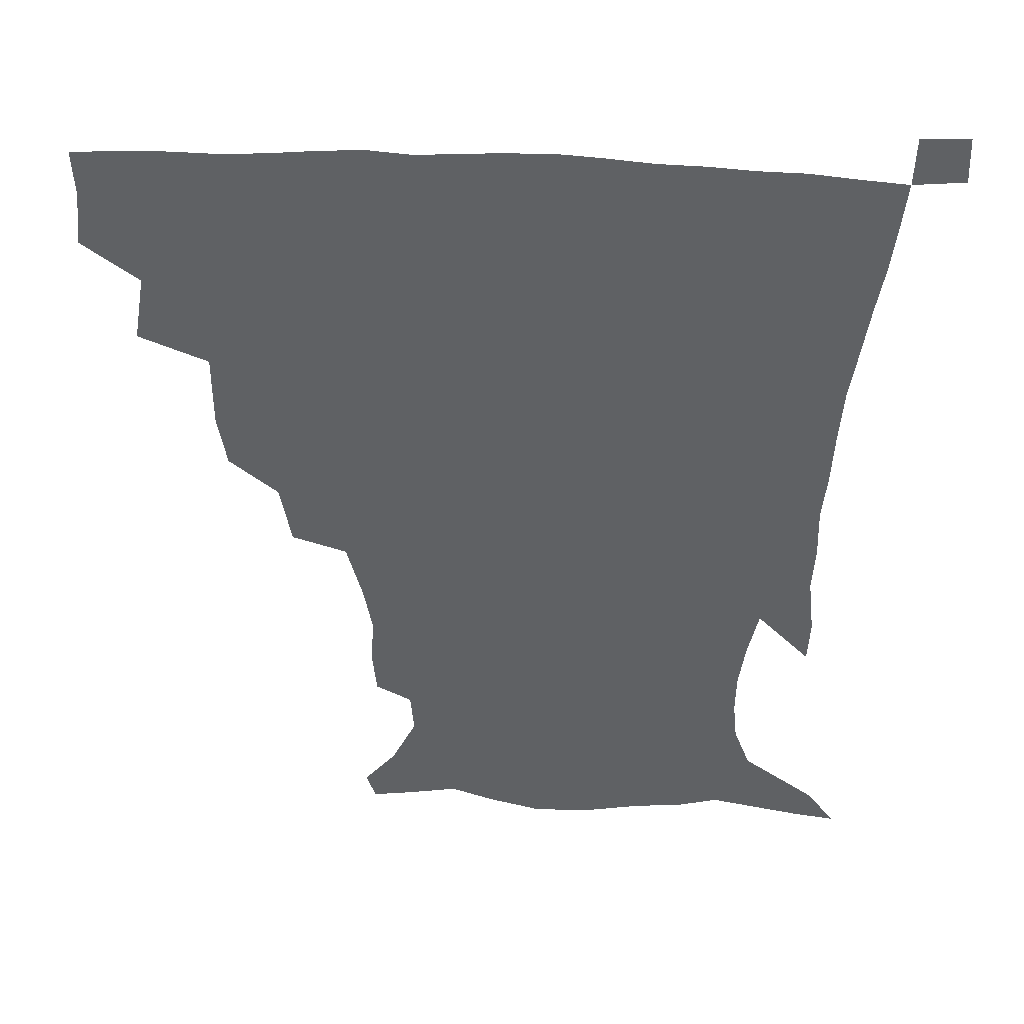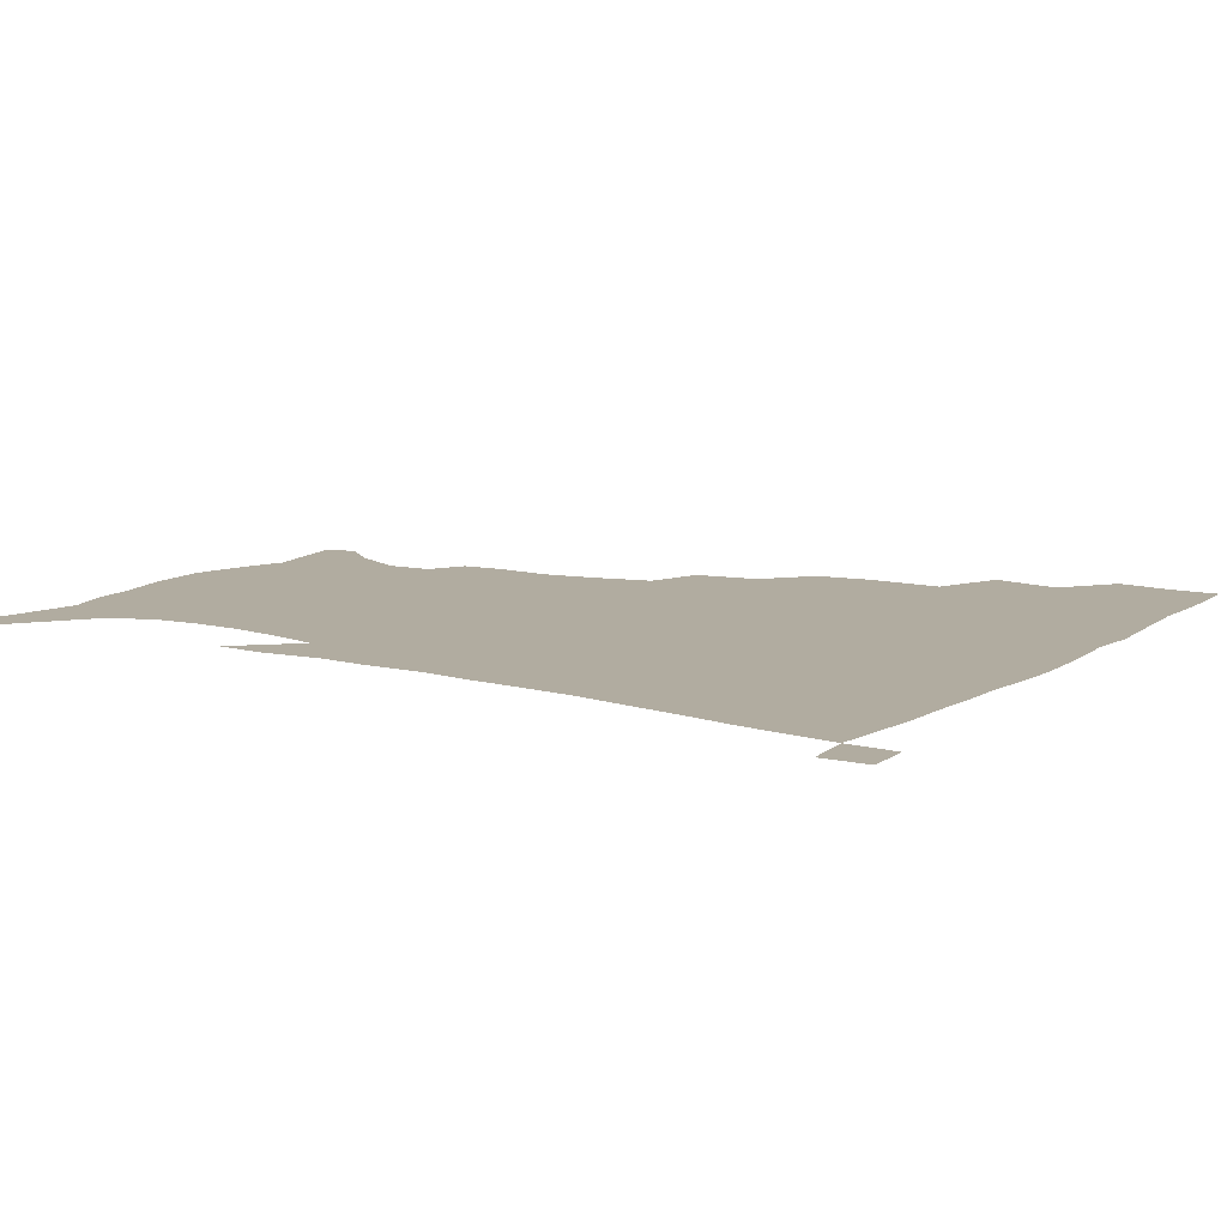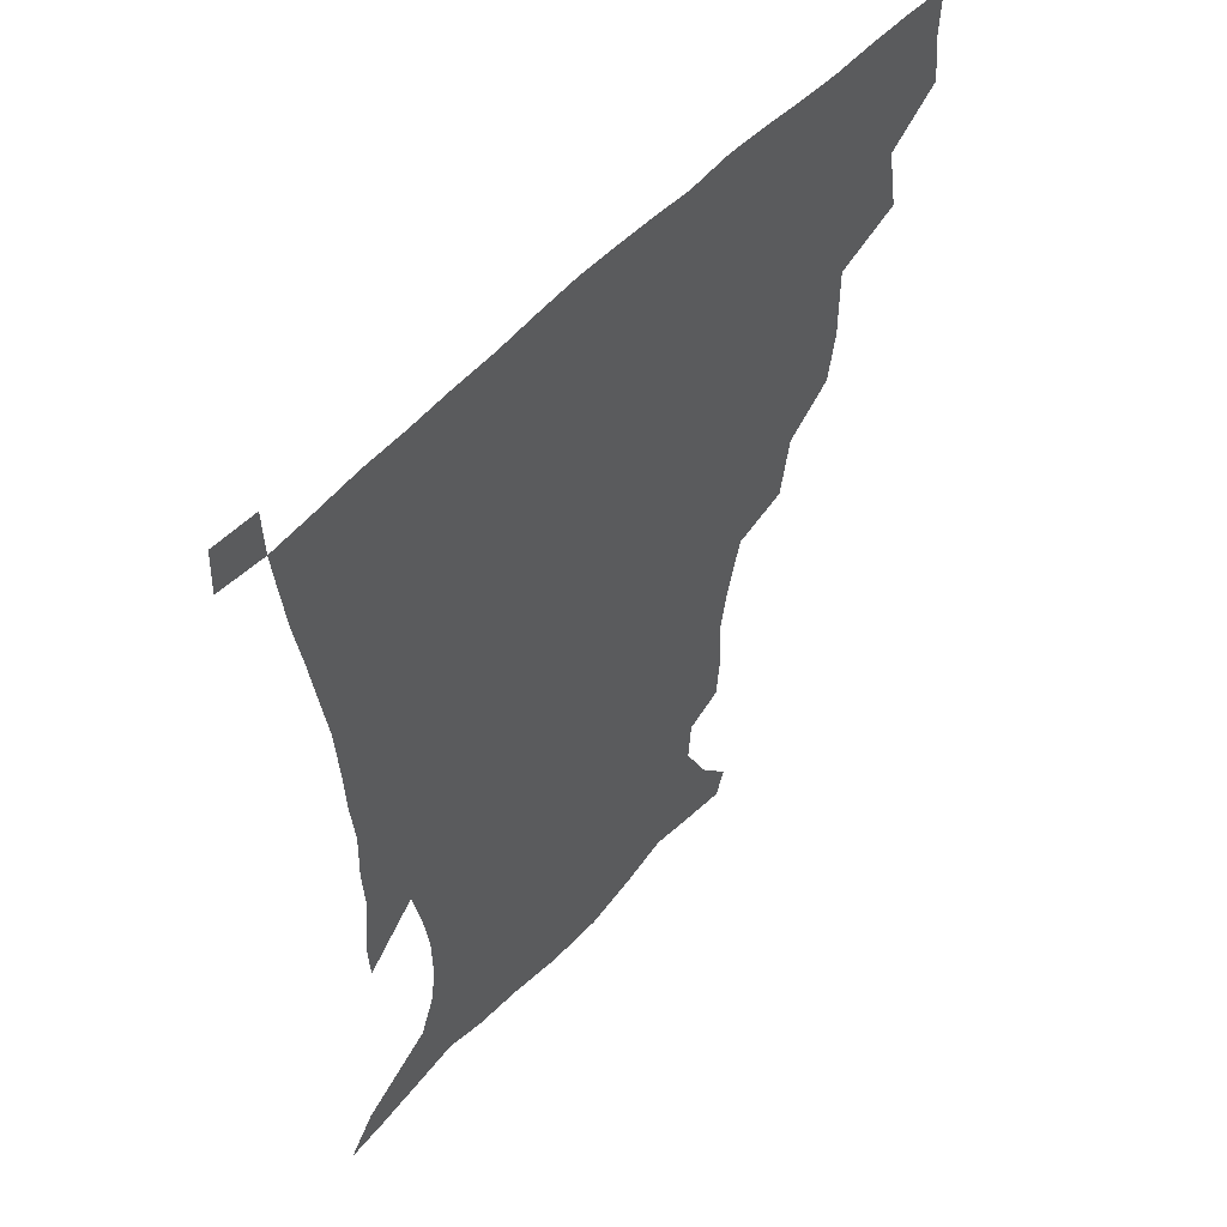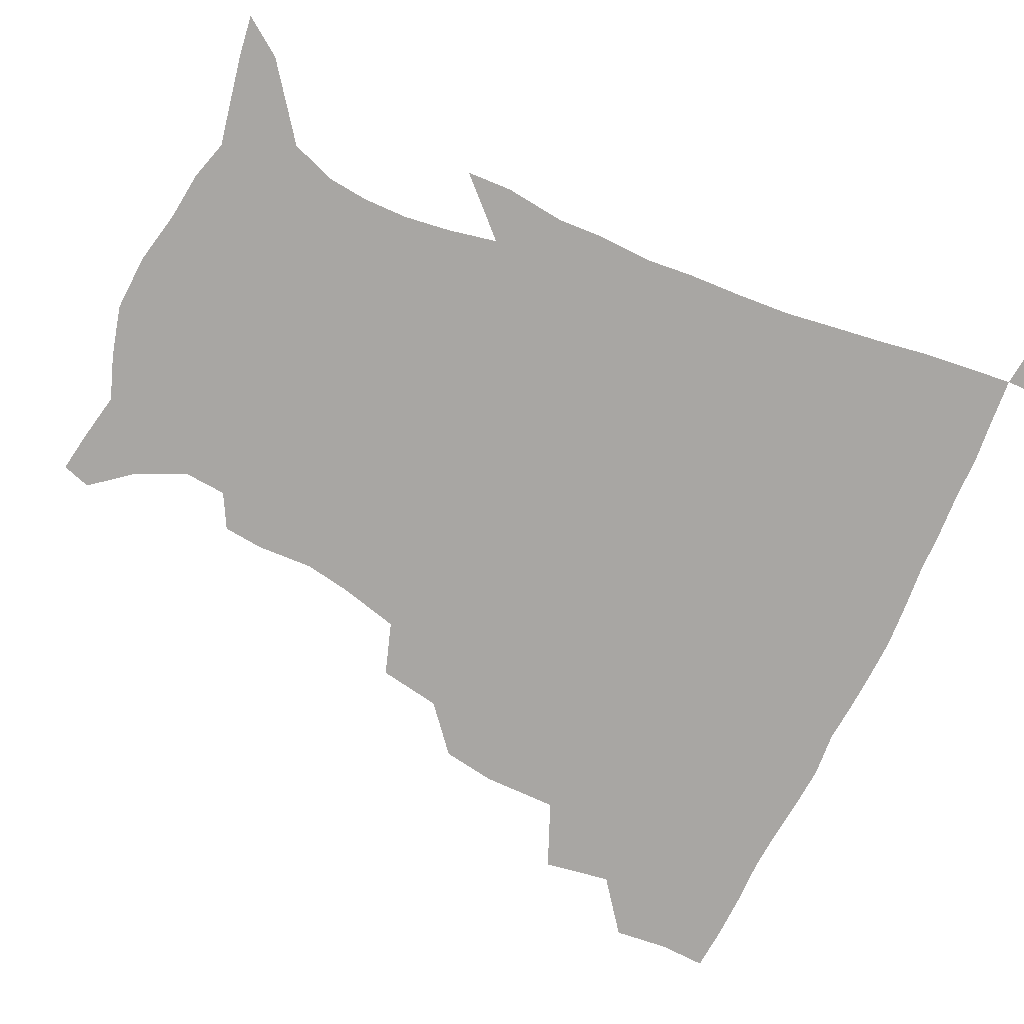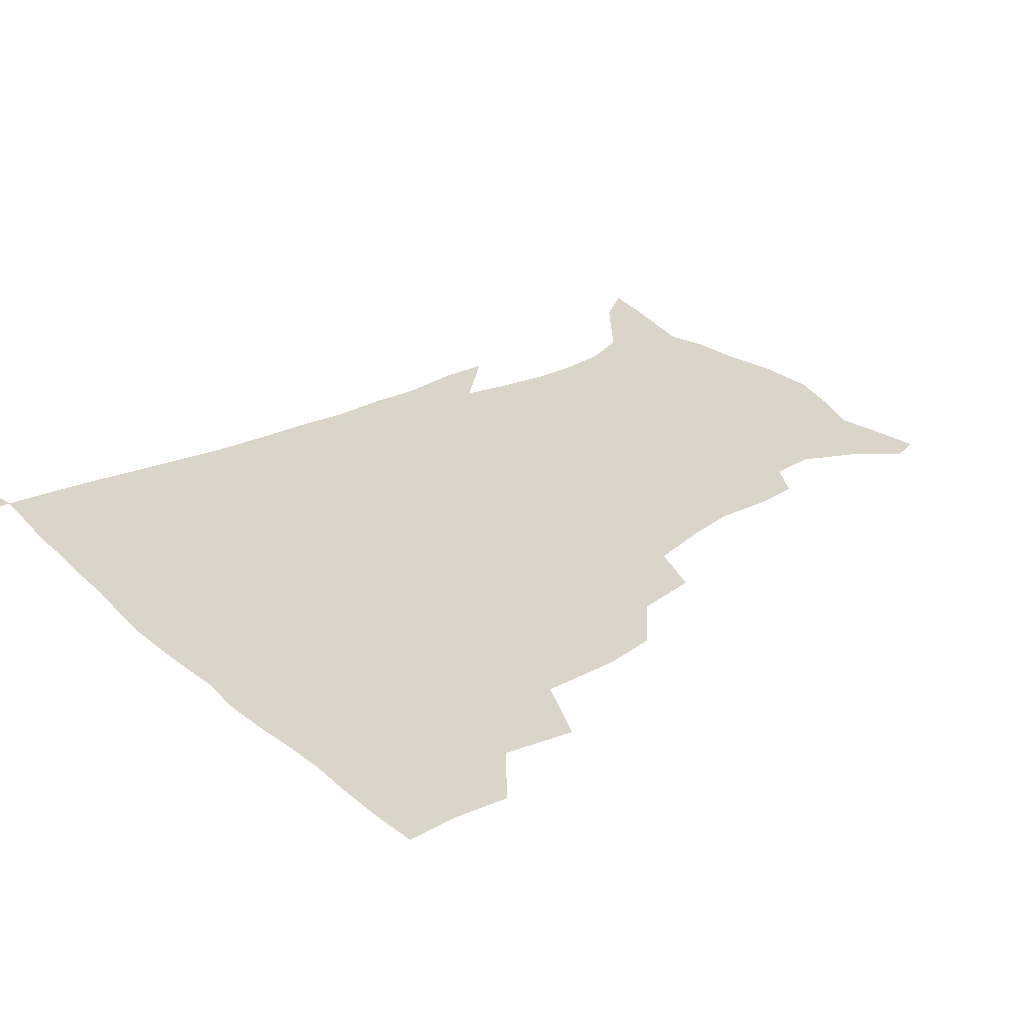
<metadata>
{"format":"obj","ext":"obj","renderer":"f3d","projection":"perspective","resolution":1024,"background":"white","views":[{"elev":43.7,"azim":3.5,"up":"+Y"},{"elev":10.1,"azim":122.8,"up":"+Z"},{"elev":53.1,"azim":131.0,"up":"+Y"},{"elev":-74.3,"azim":65.1,"up":"+Z"},{"elev":29.3,"azim":-128.1,"up":"+Z"}]}
</metadata>
<code>
v 435.3 400.7 0
v 437.3 419.2 0
v 436.7 434.9 0
v 449.7 363.7 0
v 453.6 386.6 0
v 453 403.5 0
v 452.7 419.7 0
v 451.9 436.1 0
v 475.1 310.5 0
v 472.2 328.4 0
v 472.3 354.1 0
v 471.1 372.9 0
v 470.7 389.8 0
v 469.1 405.1 0
v 468.1 420.6 0
v 467.2 436.5 0
v 494.7 275.8 0
v 491.1 297 0
v 489.7 320.2 0
v 488.2 339.5 0
v 488.3 360.6 0
v 487.1 376.4 0
v 485.8 391.3 0
v 484.6 406.1 0
v 483.6 421 0
v 483 436.2 0
v 521.2 200.2 0
v 519.9 214.2 0
v 520.8 233.4 0
v 518.1 249.2 0
v 512.9 269.7 0
v 507.9 289.1 0
v 507.6 314.5 0
v 505.5 330.8 0
v 503.4 346 0
v 502.7 362.9 0
v 501.7 377.9 0
v 500.5 392.3 0
v 499.3 406.9 0
v 498.5 421.6 0
v 497.8 437.2 0
v 514.9 147.7 0
v 525.9 161.4 0
v 534.3 179 0
v 533.2 193.7 0
v 533.4 214.3 0
v 532 229.4 0
v 530.4 246.3 0
v 527.2 263.5 0
v 523.8 280.4 0
v 521.1 297.3 0
v 520.5 318.9 0
v 518.8 333.8 0
v 518.2 350.1 0
v 516.9 364.3 0
v 516.3 379 0
v 514.9 393.1 0
v 514.1 407.5 0
v 513.2 421.9 0
v 512.4 438.6 0
v 518.1 138 0
v 530.1 152.4 0
v 539.5 168.8 0
v 543.6 185.8 0
v 543.4 202.9 0
v 544.5 225 0
v 542.8 240.1 0
v 540.6 254 0
v 537.7 268.1 0
v 535.5 285.9 0
v 534.7 305.3 0
v 533.5 321.4 0
v 532.7 336.7 0
v 532.3 352.1 0
v 531.5 365.9 0
v 531.2 380.1 0
v 529.8 393.8 0
v 528.8 408.2 0
v 527.8 423.5 0
v 526.8 439.6 0
v 531.7 140.2 0
v 545.4 157.9 0
v 553.4 178.1 0
v 554.2 192.9 0
v 554.5 208.8 0
v 554.7 231.2 0
v 553.5 245.4 0
v 552 261.8 0
v 549.6 274.3 0
v 548.2 291.2 0
v 547.7 309 0
v 546.9 324.1 0
v 546.6 339.2 0
v 546.1 353.2 0
v 545.8 367.3 0
v 545.1 380.6 0
v 544.4 394.1 0
v 544.2 408 0
v 543.1 422.6 0
v 541.9 438.3 0
v 548.4 143.5 0
v 560.6 163.4 0
v 564.1 179.6 0
v 564.8 196.1 0
v 566 216.1 0
v 565.3 231.9 0
v 564.2 248.6 0
v 563.1 263.5 0
v 561.7 278.7 0
v 561 295.4 0
v 560.7 311.6 0
v 559.9 324.1 0
v 559.9 340.4 0
v 560 354.7 0
v 559.7 367.8 0
v 558.9 380.8 0
v 559 394.5 0
v 558.6 408.3 0
v 557.5 422.8 0
v 556 439.5 0
v 563.4 138.2 0
v 573.5 164.6 0
v 576.2 183.9 0
v 576.4 197.1 0
v 576.5 217.9 0
v 576.6 233.5 0
v 575.5 248.5 0
v 574.8 264 0
v 573.8 278 0
v 573.2 294.5 0
v 573.1 311.9 0
v 573.6 327.8 0
v 573.2 340.4 0
v 573.3 354.5 0
v 573.7 368.3 0
v 573.4 381.2 0
v 573.7 394.7 0
v 573.3 408.2 0
v 571.6 423.8 0
v 569.9 440.2 0
v 581 133.5 0
v 586.5 164.4 0
v 587.5 184.3 0
v 588.2 204.1 0
v 588 219.6 0
v 587.9 237.6 0
v 587.3 251.1 0
v 586.7 268.5 0
v 586.9 282.4 0
v 586.1 297.3 0
v 586.1 313.9 0
v 586.2 328.4 0
v 586.7 341.8 0
v 587 356.2 0
v 587.2 368.1 0
v 588.1 382.1 0
v 587.8 395 0
v 587.4 408.2 0
v 585.7 424.2 0
v 583.9 440.6 0
v 600.4 134.5 0
v 599.8 163.2 0
v 599.5 184 0
v 599.4 200.6 0
v 599.4 217.8 0
v 598.9 235.3 0
v 598.7 252.1 0
v 598.9 265.7 0
v 598.3 284.1 0
v 598.7 297.6 0
v 598.6 313.5 0
v 599.3 326.2 0
v 599.6 342 0
v 600.1 355 0
v 601.3 369.5 0
v 601.8 382.4 0
v 601.8 395.3 0
v 601.2 409.5 0
v 600.1 424.3 0
v 598.5 439.6 0
v 619.2 138.4 0
v 614.3 160.1 0
v 611.1 182.8 0
v 610.3 200.2 0
v 610.5 218.2 0
v 610.1 235.8 0
v 610.3 249.8 0
v 610.7 266.3 0
v 610.5 281.2 0
v 610.7 296.9 0
v 611 312 0
v 612 328.8 0
v 612.5 341.4 0
v 613.3 354.2 0
v 614.2 369.1 0
v 615.1 382.3 0
v 615.8 395.3 0
v 616.6 408.7 0
v 615.8 423 0
v 614.1 438.3 0
v 635.5 140.3 0
v 627.2 161.3 0
v 624.1 177.6 0
v 621.2 197.2 0
v 620.6 218.8 0
v 621 235.1 0
v 621.9 248.7 0
v 622 266.4 0
v 623.2 278.1 0
v 623 294 0
v 623.5 308.8 0
v 623.5 327.8 0
v 624.9 341.7 0
v 626.3 353.8 0
v 627.4 367.7 0
v 628.5 381.1 0
v 629.7 394.8 0
v 631 408.4 0
v 630.6 422.4 0
v 629 437.9 0
v 649 144.3 0
v 640.4 160.1 0
v 634 179.5 0
v 632.3 194.5 0
v 631.5 212.8 0
v 632 229.6 0
v 633.9 243.1 0
v 633.9 261.4 0
v 634.4 276.9 0
v 634.8 292.3 0
v 635.5 307.6 0
v 636.7 321.9 0
v 637.1 338.9 0
v 639 351.8 0
v 640.4 366 0
v 641.8 381.3 0
v 643.3 393.9 0
v 644.5 408.1 0
v 645.3 421.7 0
v 644.5 436.9 0
v 665.1 141.1 0
v 654 157.6 0
v 646.3 174.7 0
v 643.1 189.6 0
v 641.3 208.6 0
v 642.5 223.1 0
v 644.6 238.3 0
v 645.6 256.1 0
v 645.8 272.9 0
v 647 286.9 0
v 647 304.3 0
v 648.7 317.8 0
v 649.3 334.5 0
v 651.3 348.9 0
v 653.4 362.9 0
v 654.8 378.8 0
v 656.8 393.1 0
v 658.3 407.1 0
v 659.4 421.1 0
v 659.4 436.7 0
v 679.9 138.2 0
v 668.5 153.7 0
v 659.9 168.1 0
v 654.3 183.1 0
v 652.8 197.4 0
v 653.1 212.7 0
v 655.3 228.7 0
v 658.8 245.4 0
v 659.4 261.8 0
v 659.2 279.2 0
v 659.5 296.2 0
v 660.6 311.6 0
v 663.4 324.7 0
v 663.6 344 0
v 665.6 359.9 0
v 667.2 377 0
v 670.4 390.5 0
v 672.2 405.8 0
v 673.7 420.3 0
v 674.9 435.2 0
v 693.9 136.2 0
v 684.6 149.4 0
v 676.6 226.6 0
v 677.3 242.2 0
v 675 262.8 0
v 675.9 278.6 0
v 675.3 297.2 0
v 676.8 313.1 0
v 677.7 331.5 0
v 679 350.3 0
v 681.5 367.7 0
v 684.1 386 0
v 686.8 402.4 0
v 688.6 418.6 0
v 690.2 433.9 0
v 690.6 450.3 0
v 706.7 435.6 0
v 706 451.1 0
f 5 6 1
f 1 6 2
f 6 7 2
f 2 7 3
f 7 8 3
f 11 12 4
f 4 12 5
f 12 13 5
f 5 13 6
f 13 14 6
f 6 14 7
f 14 15 7
f 7 15 8
f 15 16 8
f 18 19 9
f 9 19 10
f 19 20 10
f 10 20 11
f 20 21 11
f 11 21 12
f 21 22 12
f 12 22 13
f 22 23 13
f 13 23 14
f 23 24 14
f 14 24 15
f 24 25 15
f 15 25 16
f 25 26 16
f 31 32 17
f 17 32 18
f 32 33 18
f 18 33 19
f 33 34 19
f 19 34 20
f 34 35 20
f 20 35 21
f 35 36 21
f 21 36 22
f 36 37 22
f 22 37 23
f 37 38 23
f 23 38 24
f 38 39 24
f 24 39 25
f 39 40 25
f 25 40 26
f 40 41 26
f 45 46 27
f 27 46 28
f 46 47 28
f 28 47 29
f 47 48 29
f 29 48 30
f 48 49 30
f 30 49 31
f 49 50 31
f 31 50 32
f 50 51 32
f 32 51 33
f 51 52 33
f 33 52 34
f 52 53 34
f 34 53 35
f 53 54 35
f 35 54 36
f 54 55 36
f 36 55 37
f 55 56 37
f 37 56 38
f 56 57 38
f 38 57 39
f 57 58 39
f 39 58 40
f 58 59 40
f 40 59 41
f 59 60 41
f 61 62 42
f 42 62 43
f 62 63 43
f 43 63 44
f 63 64 44
f 44 64 45
f 64 65 45
f 45 65 46
f 65 66 46
f 46 66 47
f 66 67 47
f 47 67 48
f 67 68 48
f 48 68 49
f 68 69 49
f 49 69 50
f 69 70 50
f 50 70 51
f 70 71 51
f 51 71 52
f 71 72 52
f 52 72 53
f 72 73 53
f 53 73 54
f 73 74 54
f 54 74 55
f 74 75 55
f 55 75 56
f 75 76 56
f 56 76 57
f 76 77 57
f 57 77 58
f 77 78 58
f 58 78 59
f 78 79 59
f 59 79 60
f 79 80 60
f 61 81 62
f 81 82 62
f 62 82 63
f 82 83 63
f 63 83 64
f 83 84 64
f 64 84 65
f 84 85 65
f 65 85 66
f 85 86 66
f 66 86 67
f 86 87 67
f 67 87 68
f 87 88 68
f 68 88 69
f 88 89 69
f 69 89 70
f 89 90 70
f 70 90 71
f 90 91 71
f 71 91 72
f 91 92 72
f 72 92 73
f 92 93 73
f 73 93 74
f 93 94 74
f 74 94 75
f 94 95 75
f 75 95 76
f 95 96 76
f 76 96 77
f 96 97 77
f 77 97 78
f 97 98 78
f 78 98 79
f 98 99 79
f 79 99 80
f 99 100 80
f 81 101 82
f 101 102 82
f 82 102 83
f 102 103 83
f 83 103 84
f 103 104 84
f 84 104 85
f 104 105 85
f 85 105 86
f 105 106 86
f 86 106 87
f 106 107 87
f 87 107 88
f 107 108 88
f 88 108 89
f 108 109 89
f 89 109 90
f 109 110 90
f 90 110 91
f 110 111 91
f 91 111 92
f 111 112 92
f 92 112 93
f 112 113 93
f 93 113 94
f 113 114 94
f 94 114 95
f 114 115 95
f 95 115 96
f 115 116 96
f 96 116 97
f 116 117 97
f 97 117 98
f 117 118 98
f 98 118 99
f 118 119 99
f 99 119 100
f 119 120 100
f 101 121 102
f 121 122 102
f 102 122 103
f 122 123 103
f 103 123 104
f 123 124 104
f 104 124 105
f 124 125 105
f 105 125 106
f 125 126 106
f 106 126 107
f 126 127 107
f 107 127 108
f 127 128 108
f 108 128 109
f 128 129 109
f 109 129 110
f 129 130 110
f 110 130 111
f 130 131 111
f 111 131 112
f 131 132 112
f 112 132 113
f 132 133 113
f 113 133 114
f 133 134 114
f 114 134 115
f 134 135 115
f 115 135 116
f 135 136 116
f 116 136 117
f 136 137 117
f 117 137 118
f 137 138 118
f 118 138 119
f 138 139 119
f 119 139 120
f 139 140 120
f 121 141 122
f 141 142 122
f 122 142 123
f 142 143 123
f 123 143 124
f 143 144 124
f 124 144 125
f 144 145 125
f 125 145 126
f 145 146 126
f 126 146 127
f 146 147 127
f 127 147 128
f 147 148 128
f 128 148 129
f 148 149 129
f 129 149 130
f 149 150 130
f 130 150 131
f 150 151 131
f 131 151 132
f 151 152 132
f 132 152 133
f 152 153 133
f 133 153 134
f 153 154 134
f 134 154 135
f 154 155 135
f 135 155 136
f 155 156 136
f 136 156 137
f 156 157 137
f 137 157 138
f 157 158 138
f 138 158 139
f 158 159 139
f 139 159 140
f 159 160 140
f 141 161 142
f 161 162 142
f 142 162 143
f 162 163 143
f 143 163 144
f 163 164 144
f 144 164 145
f 164 165 145
f 145 165 146
f 165 166 146
f 146 166 147
f 166 167 147
f 147 167 148
f 167 168 148
f 148 168 149
f 168 169 149
f 149 169 150
f 169 170 150
f 150 170 151
f 170 171 151
f 151 171 152
f 171 172 152
f 152 172 153
f 172 173 153
f 153 173 154
f 173 174 154
f 154 174 155
f 174 175 155
f 155 175 156
f 175 176 156
f 156 176 157
f 176 177 157
f 157 177 158
f 177 178 158
f 158 178 159
f 178 179 159
f 159 179 160
f 179 180 160
f 161 181 162
f 181 182 162
f 162 182 163
f 182 183 163
f 163 183 164
f 183 184 164
f 164 184 165
f 184 185 165
f 165 185 166
f 185 186 166
f 166 186 167
f 186 187 167
f 167 187 168
f 187 188 168
f 168 188 169
f 188 189 169
f 169 189 170
f 189 190 170
f 170 190 171
f 190 191 171
f 171 191 172
f 191 192 172
f 172 192 173
f 192 193 173
f 173 193 174
f 193 194 174
f 174 194 175
f 194 195 175
f 175 195 176
f 195 196 176
f 176 196 177
f 196 197 177
f 177 197 178
f 197 198 178
f 178 198 179
f 198 199 179
f 179 199 180
f 199 200 180
f 181 201 182
f 201 202 182
f 182 202 183
f 202 203 183
f 183 203 184
f 203 204 184
f 184 204 185
f 204 205 185
f 185 205 186
f 205 206 186
f 186 206 187
f 206 207 187
f 187 207 188
f 207 208 188
f 188 208 189
f 208 209 189
f 189 209 190
f 209 210 190
f 190 210 191
f 210 211 191
f 191 211 192
f 211 212 192
f 192 212 193
f 212 213 193
f 193 213 194
f 213 214 194
f 194 214 195
f 214 215 195
f 195 215 196
f 215 216 196
f 196 216 197
f 216 217 197
f 197 217 198
f 217 218 198
f 198 218 199
f 218 219 199
f 199 219 200
f 219 220 200
f 201 221 202
f 221 222 202
f 202 222 203
f 222 223 203
f 203 223 204
f 223 224 204
f 204 224 205
f 224 225 205
f 205 225 206
f 225 226 206
f 206 226 207
f 226 227 207
f 207 227 208
f 227 228 208
f 208 228 209
f 228 229 209
f 209 229 210
f 229 230 210
f 210 230 211
f 230 231 211
f 211 231 212
f 231 232 212
f 212 232 213
f 232 233 213
f 213 233 214
f 233 234 214
f 214 234 215
f 234 235 215
f 215 235 216
f 235 236 216
f 216 236 217
f 236 237 217
f 217 237 218
f 237 238 218
f 218 238 219
f 238 239 219
f 219 239 220
f 239 240 220
f 221 241 222
f 241 242 222
f 222 242 223
f 242 243 223
f 223 243 224
f 243 244 224
f 224 244 225
f 244 245 225
f 225 245 226
f 245 246 226
f 226 246 227
f 246 247 227
f 227 247 228
f 247 248 228
f 228 248 229
f 248 249 229
f 229 249 230
f 249 250 230
f 230 250 231
f 250 251 231
f 231 251 232
f 251 252 232
f 232 252 233
f 252 253 233
f 233 253 234
f 253 254 234
f 234 254 235
f 254 255 235
f 235 255 236
f 255 256 236
f 236 256 237
f 256 257 237
f 237 257 238
f 257 258 238
f 238 258 239
f 258 259 239
f 239 259 240
f 259 260 240
f 241 261 242
f 261 262 242
f 242 262 243
f 262 263 243
f 243 263 244
f 263 264 244
f 244 264 245
f 264 265 245
f 245 265 246
f 265 266 246
f 246 266 247
f 266 267 247
f 247 267 248
f 267 268 248
f 248 268 249
f 268 269 249
f 249 269 250
f 269 270 250
f 250 270 251
f 270 271 251
f 251 271 252
f 271 272 252
f 252 272 253
f 272 273 253
f 253 273 254
f 273 274 254
f 254 274 255
f 274 275 255
f 255 275 256
f 275 276 256
f 256 276 257
f 276 277 257
f 257 277 258
f 277 278 258
f 258 278 259
f 278 279 259
f 259 279 260
f 279 280 260
f 261 281 262
f 281 282 262
f 262 282 263
f 268 283 269
f 283 284 269
f 269 284 270
f 284 285 270
f 270 285 271
f 285 286 271
f 271 286 272
f 286 287 272
f 272 287 273
f 287 288 273
f 273 288 274
f 288 289 274
f 274 289 275
f 289 290 275
f 275 290 276
f 290 291 276
f 276 291 277
f 291 292 277
f 277 292 278
f 292 293 278
f 278 293 279
f 293 294 279
f 279 294 280
f 294 295 280
f 295 297 296
f 297 298 296

</code>
